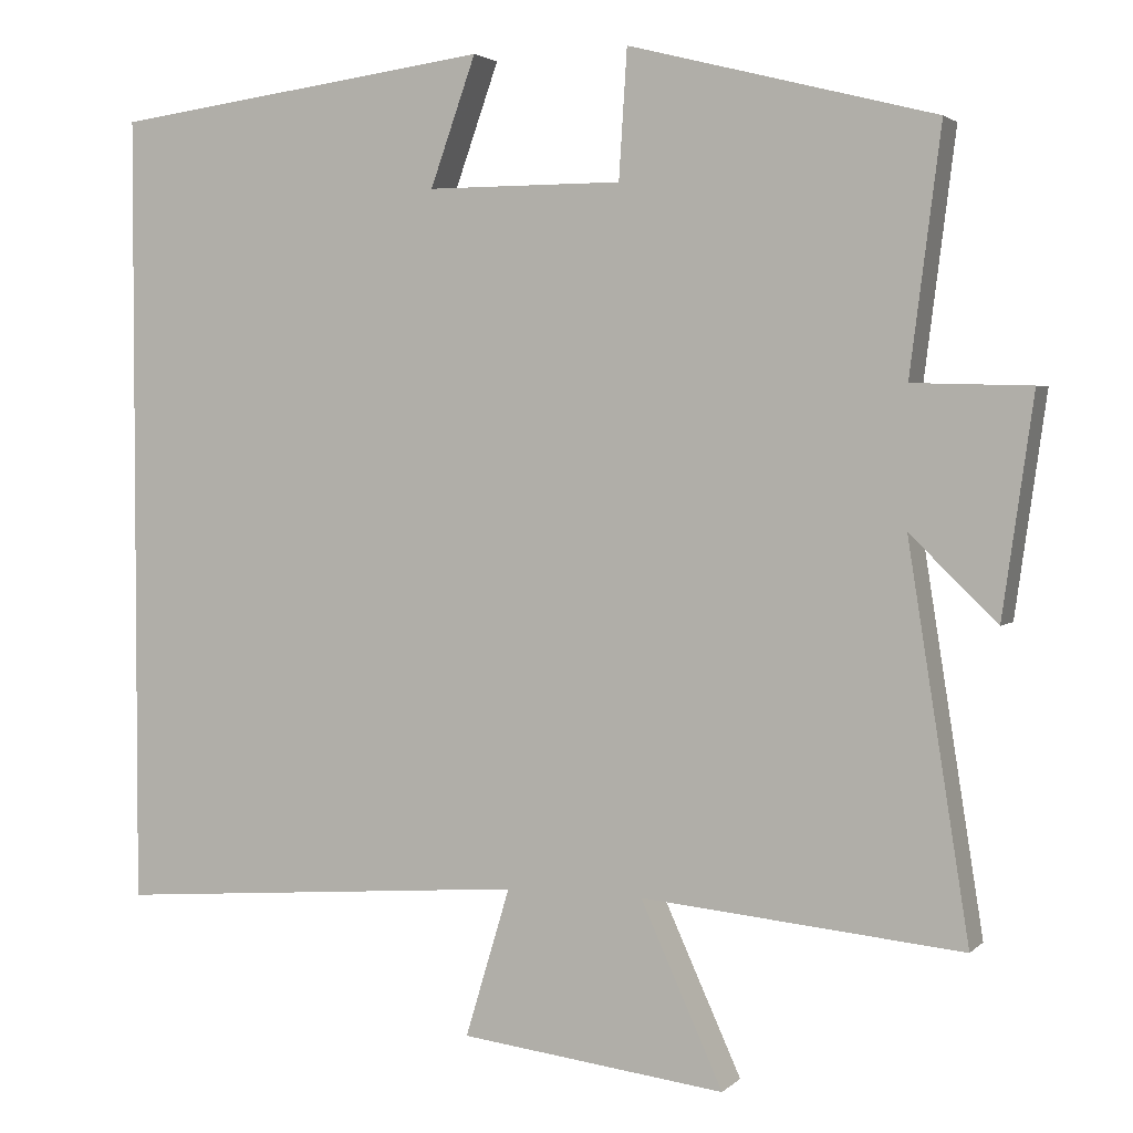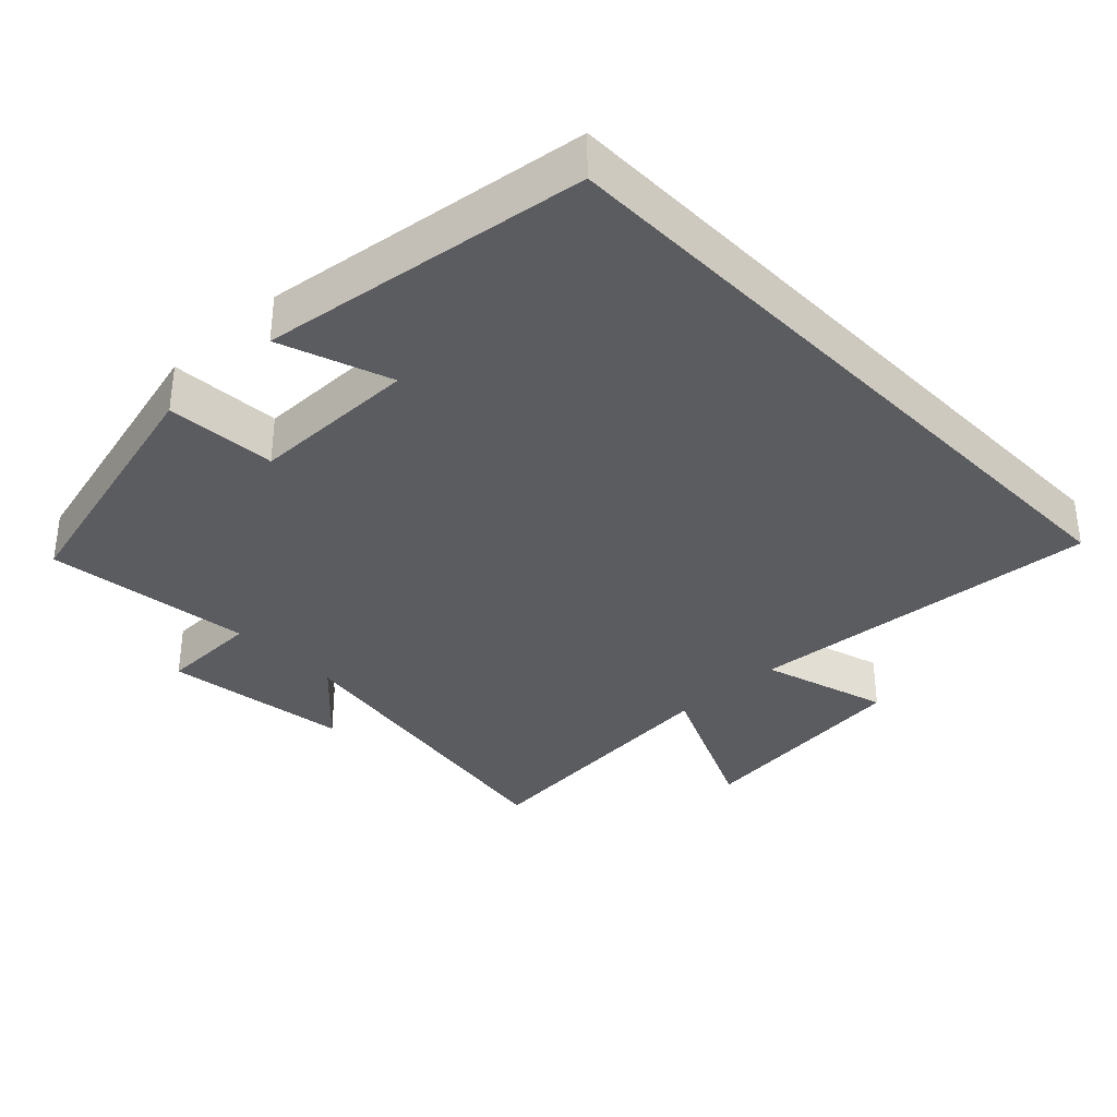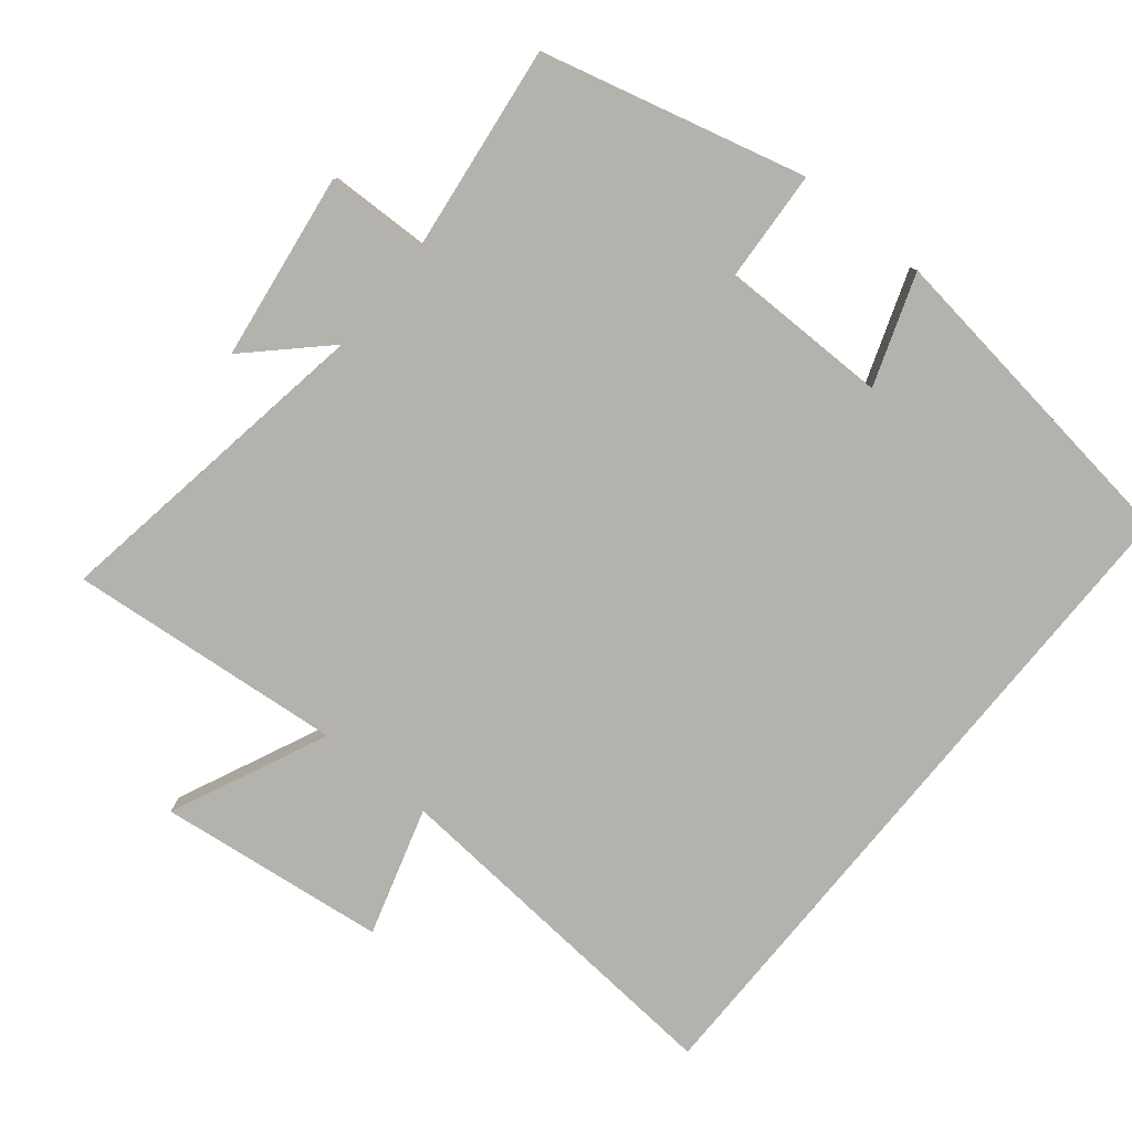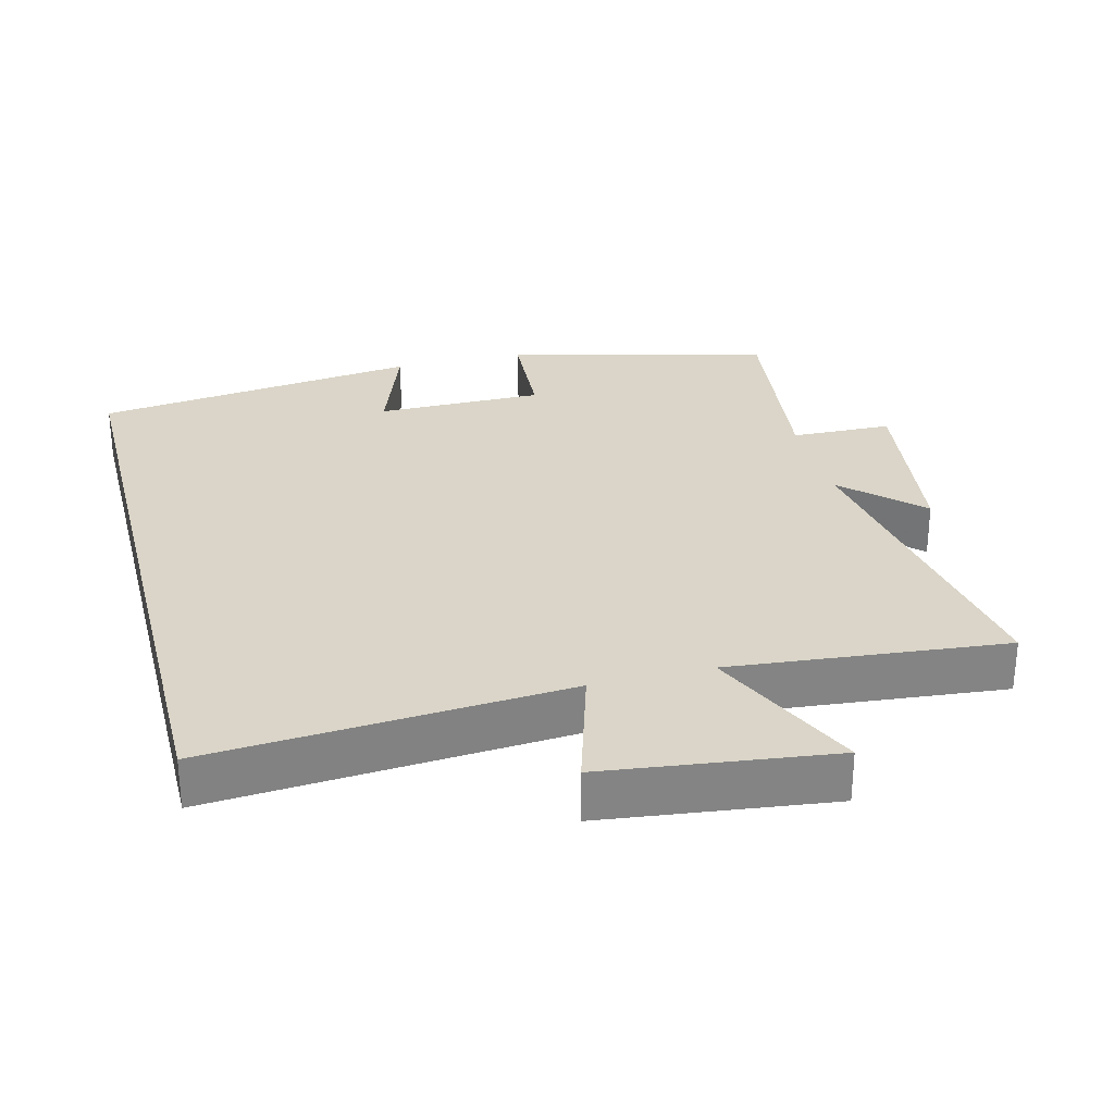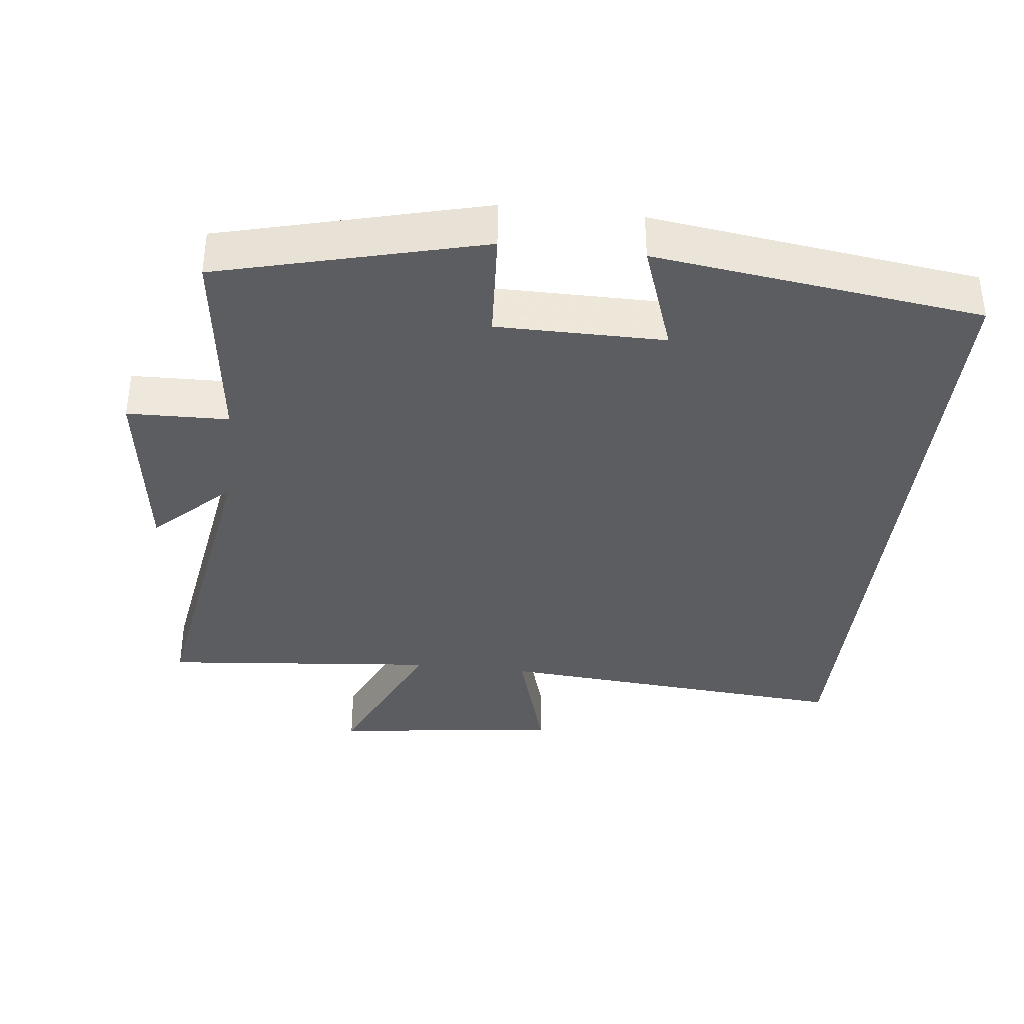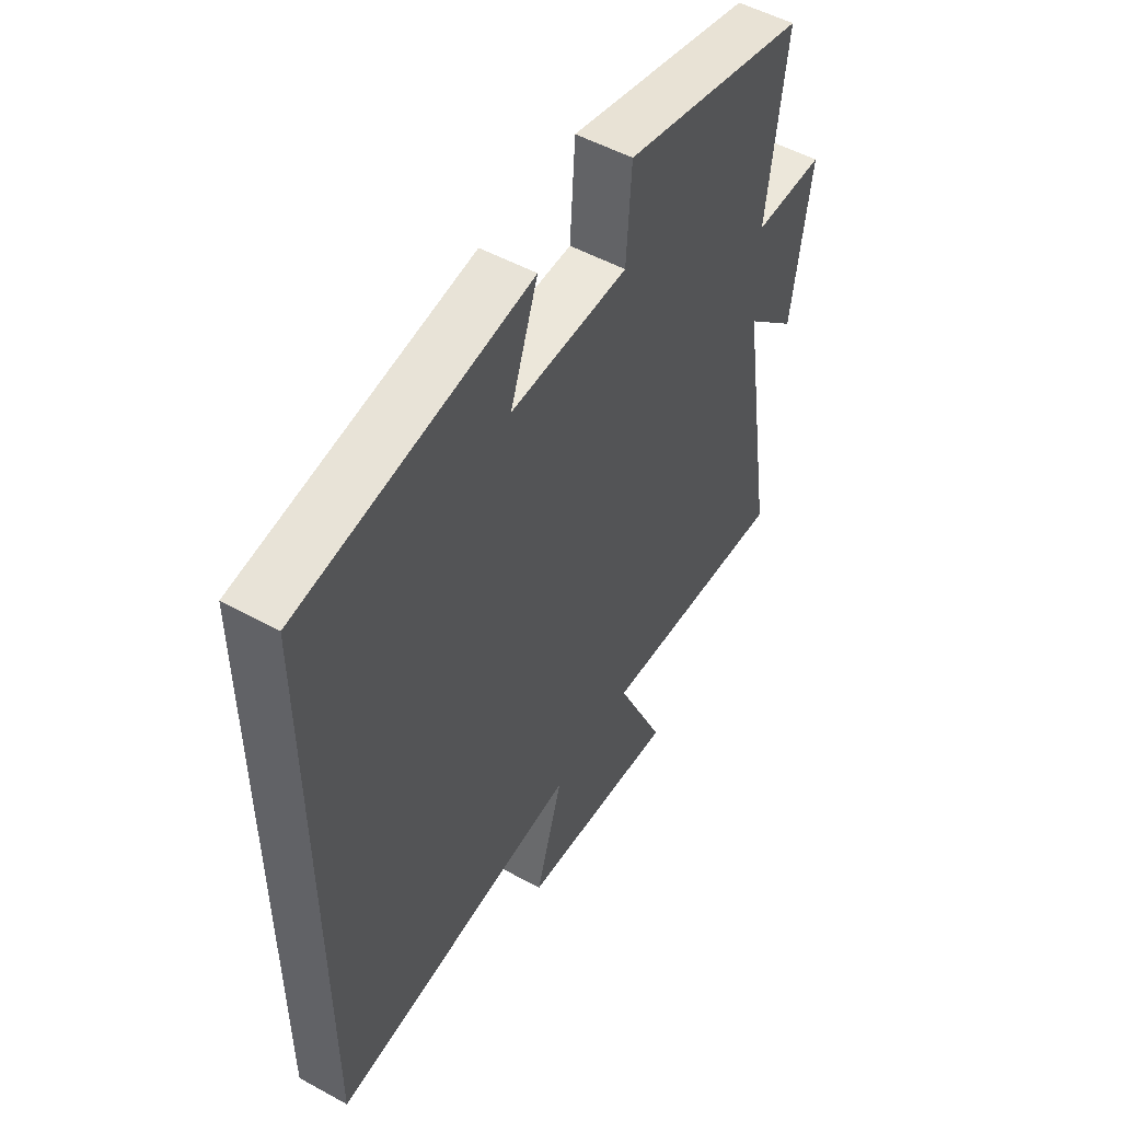
<metadata>
{"format":"obj","ext":"obj","renderer":"f3d","projection":"perspective","resolution":1024,"background":"white","views":[{"elev":2.8,"azim":-158.6,"up":"+Z"},{"elev":-34.5,"azim":43.8,"up":"+Y"},{"elev":-79.6,"azim":-39.3,"up":"+Y"},{"elev":29.1,"azim":165.7,"up":"+Y"},{"elev":-37.0,"azim":-6.6,"up":"+Y"},{"elev":52.2,"azim":120.6,"up":"+Z"}]}
</metadata>
<code>
v -0.538 0.07 0.403
v -0.162 0.07 0.5
v -0.152 0.07 0.342
v 0.088 0.07 0.342
v 0.032 0.07 0.5
v 0.5 0.07 0.439
v 0.5 0.07 -0.539
v -0.011 0.07 -0.5
v 0.044 0.07 -0.683
v -0.282 0.07 -0.723
v -0.181 0.07 -0.5
v -0.575 0.07 -0.538
v -0.5 0.07 -0.063
v -0.607 0.07 -0.167
v -0.645 0.07 0.101
v -0.5 0.07 0.105
v -0.538 0 0.403
v -0.162 0 0.5
v -0.152 0 0.342
v 0.088 0 0.342
v 0.032 0 0.5
v 0.5 0 0.439
v 0.5 0 -0.539
v -0.011 0 -0.5
v 0.044 0 -0.683
v -0.282 0 -0.723
v -0.181 0 -0.5
v -0.575 0 -0.538
v -0.5 0 -0.063
v -0.607 0 -0.167
v -0.645 0 0.101
v -0.5 0 0.105
f 13 14 15 16
f 11 12 13
f 11 13 16
f 8 9 10 11
f 8 11 16 1
f 4 5 6 7
f 3 4 7 8
f 1 2 3
f 1 3 8
f 32 31 30 29
f 29 28 27
f 32 29 27
f 27 26 25 24
f 17 32 27 24
f 23 22 21 20
f 24 23 20 19
f 19 18 17
f 24 19 17
f 1 17 18 2
f 2 18 19 3
f 3 19 20 4
f 4 20 21 5
f 5 21 22 6
f 6 22 23 7
f 7 23 24 8
f 8 24 25 9
f 9 25 26 10
f 10 26 27 11
f 11 27 28 12
f 12 28 29 13
f 13 29 30 14
f 14 30 31 15
f 15 31 32 16
f 16 32 17 1

</code>
